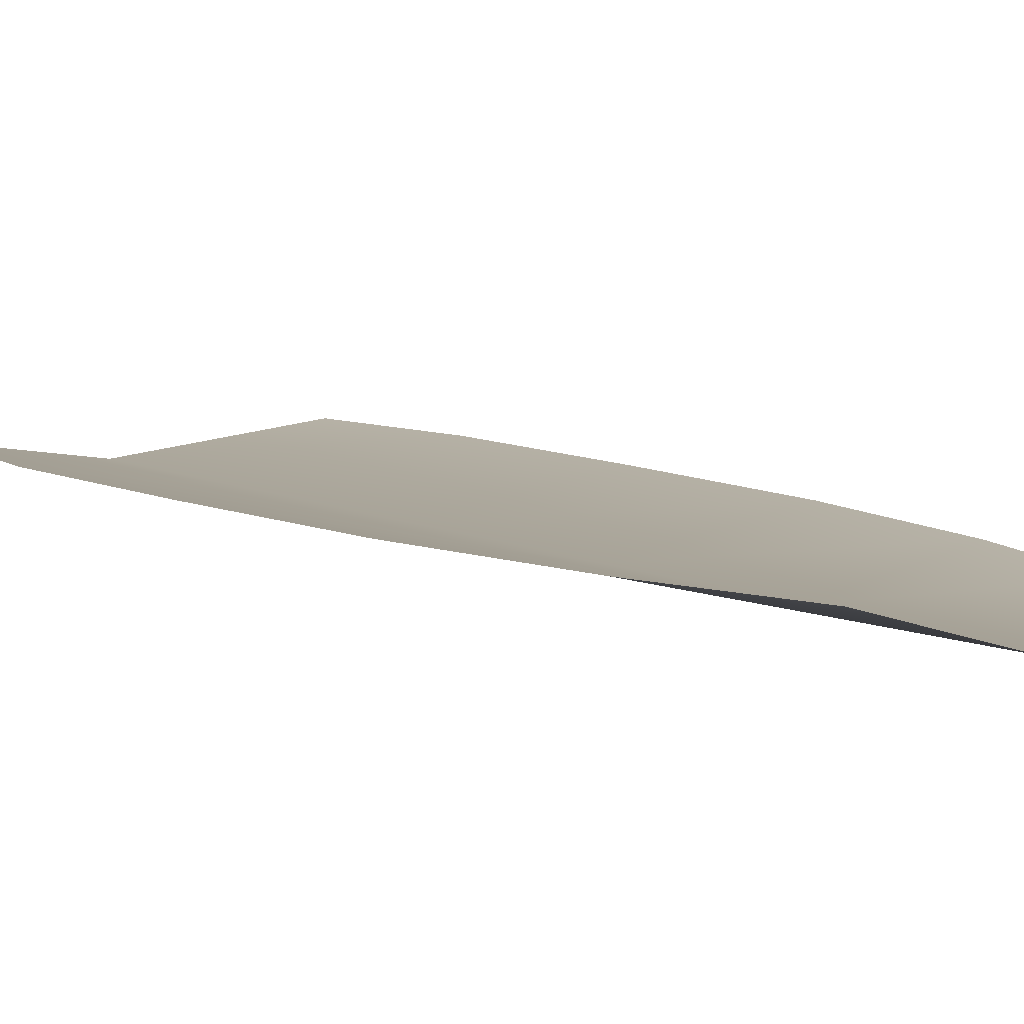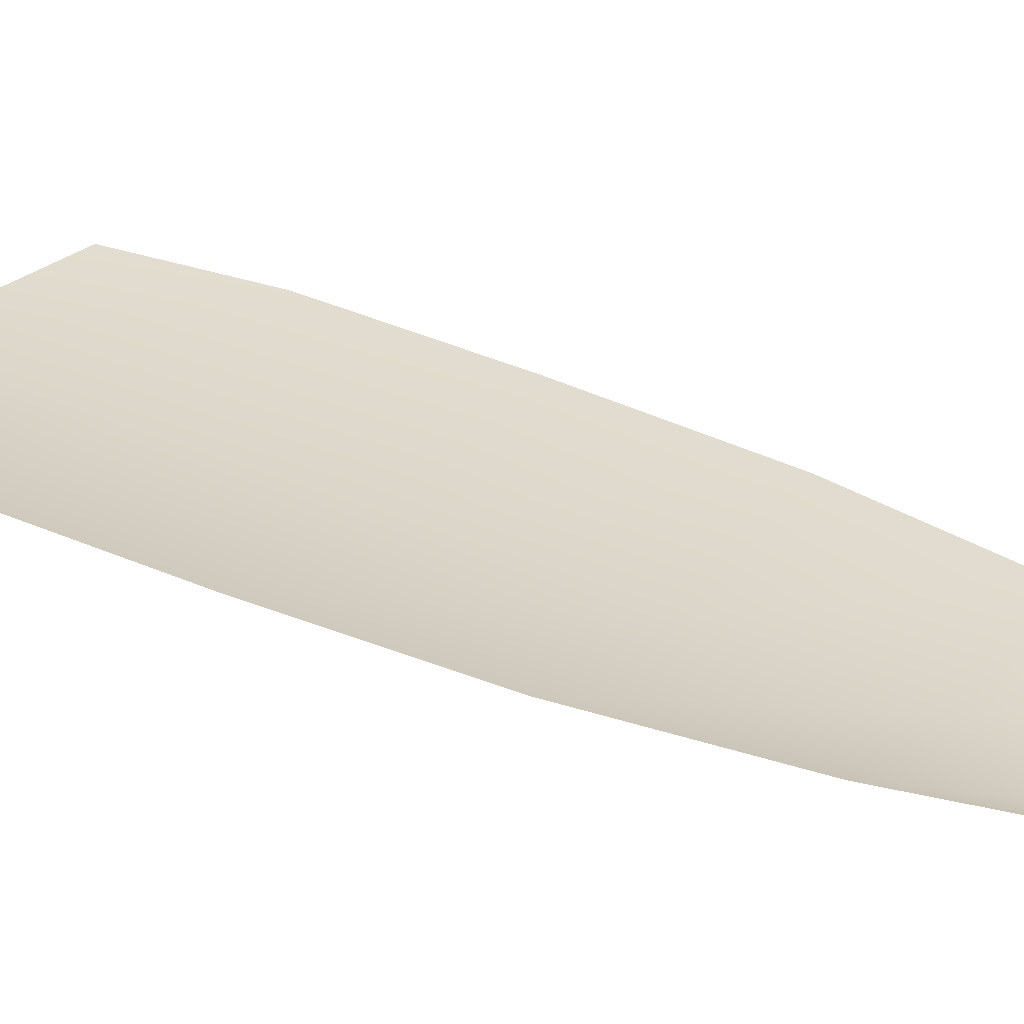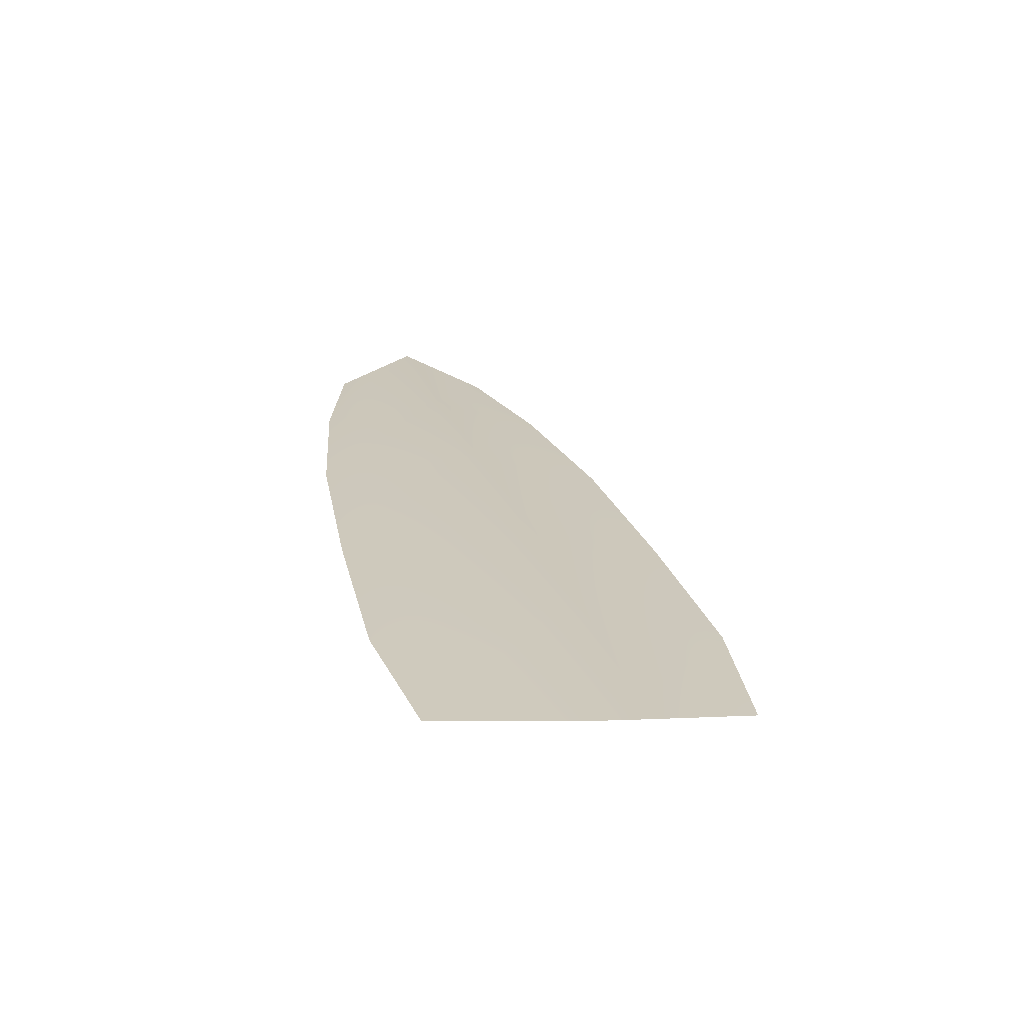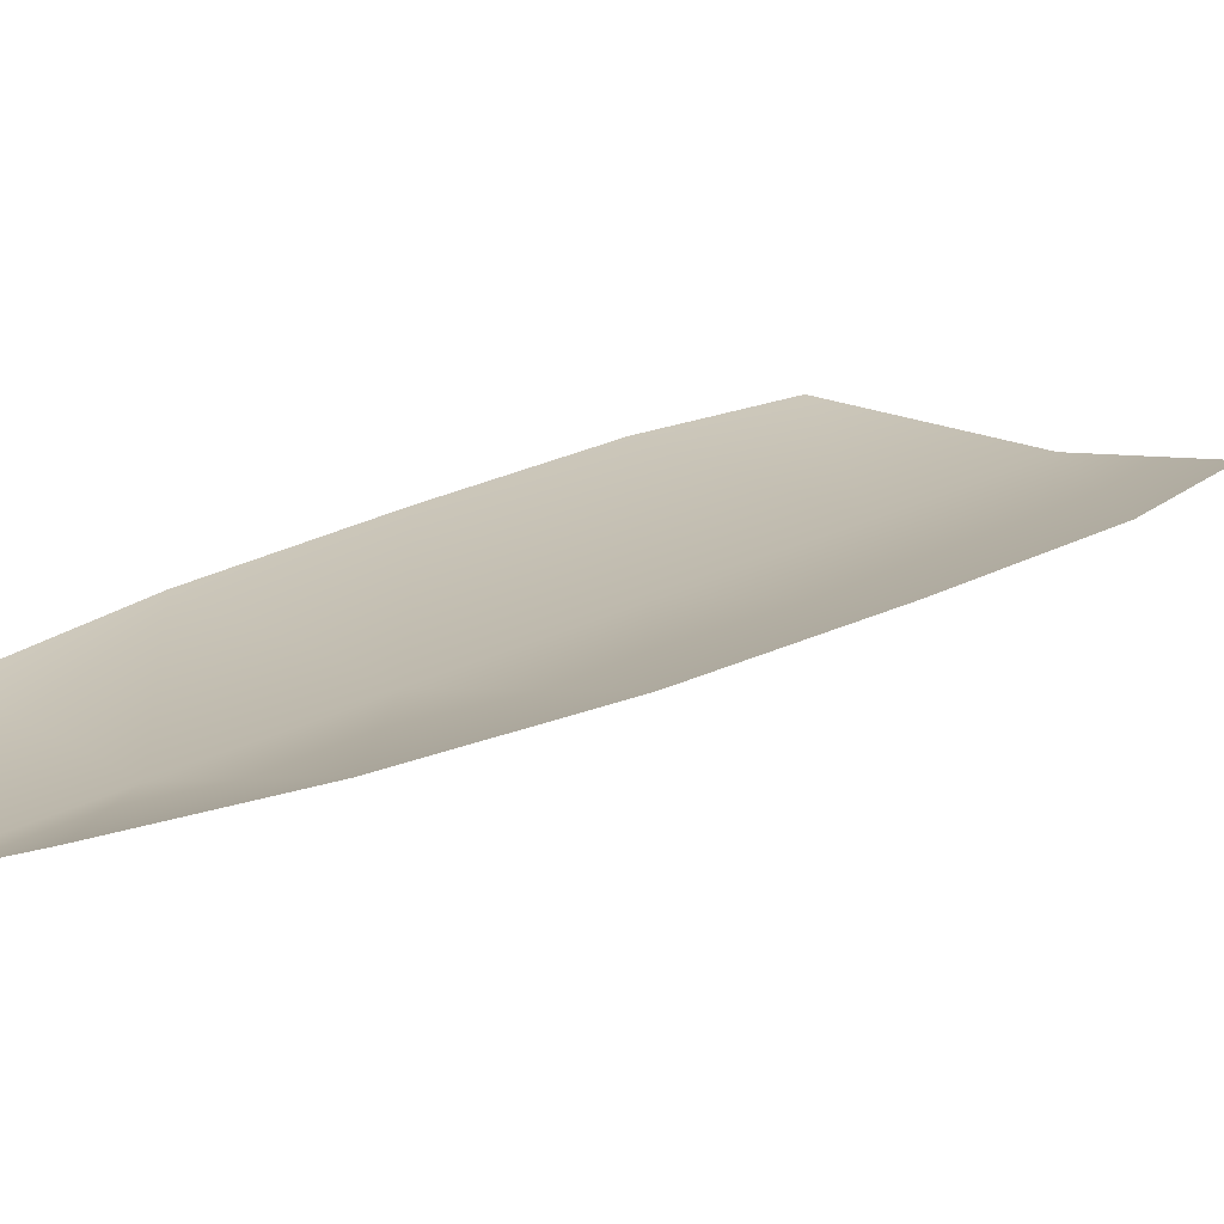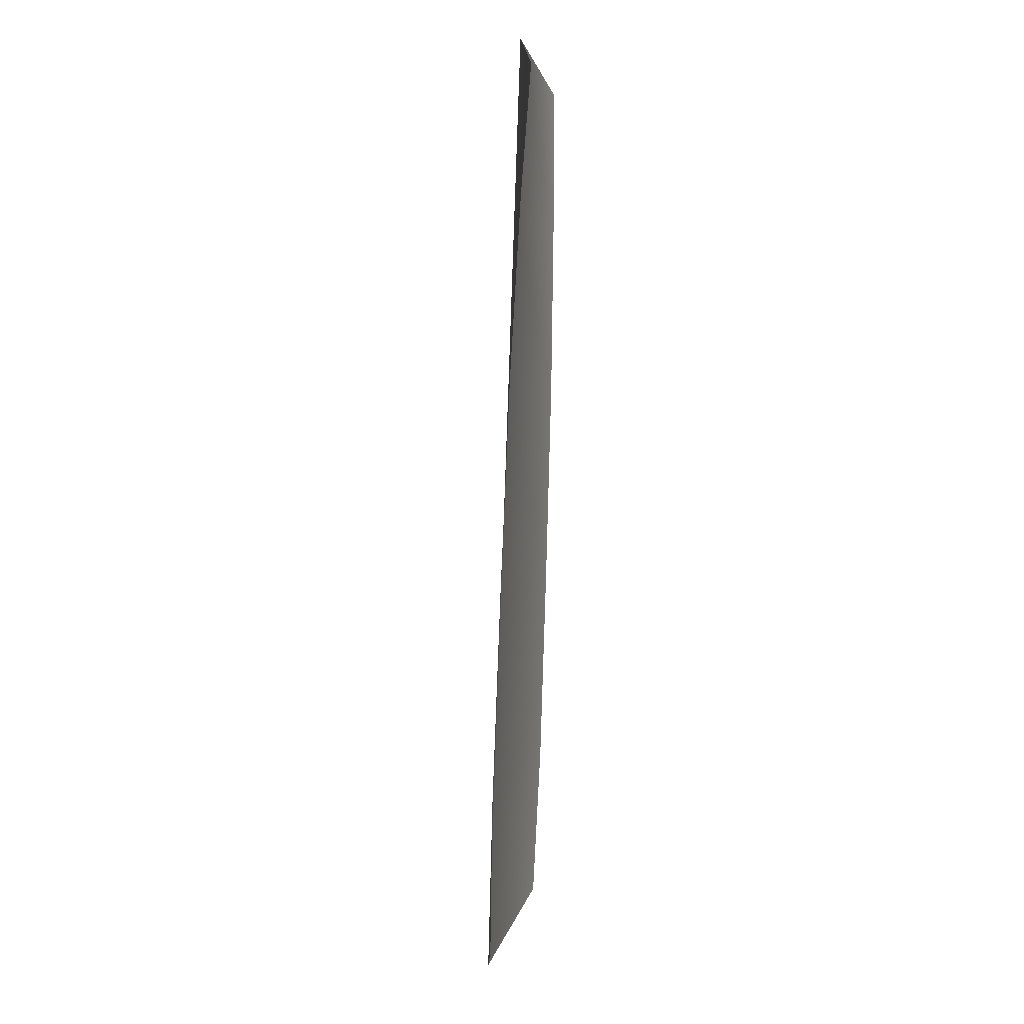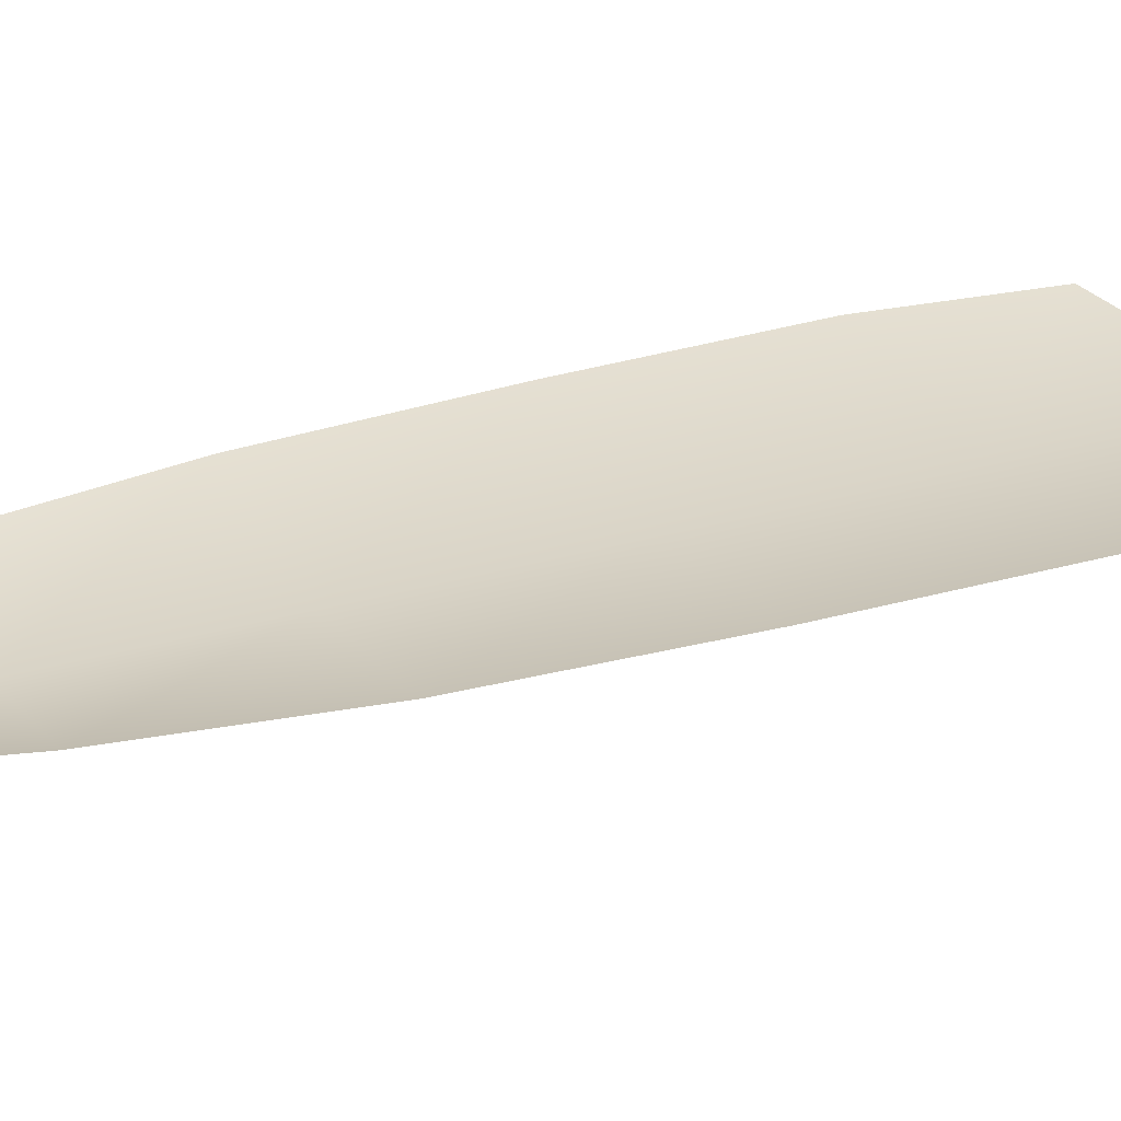
<metadata>
{"format":"obj","ext":"obj","renderer":"f3d","projection":"perspective","resolution":1024,"background":"white","views":[{"elev":7.4,"azim":-45.9,"up":"+Y"},{"elev":29.8,"azim":-67.8,"up":"+Y"},{"elev":-68.7,"azim":-5.6,"up":"+Z"},{"elev":15.4,"azim":23.6,"up":"+Y"},{"elev":14.4,"azim":99.1,"up":"+Z"},{"elev":28.6,"azim":52.6,"up":"+Y"}]}
</metadata>
<code>
o feather_tail_secondary_010
v 0.00283 0.05441 -0.07113
v 0.00839 0.05441 -0.06987
v 0.005295 0.05356 -0.06911
v 0.002623 0.05441 -0.07602
v 0.003044 0.05441 -0.08222
v 0.01298 0.05441 -0.07997
v 0.01068 0.05441 -0.07419
v 0.006652 0.05356 -0.07511
v 0.008009 0.05356 -0.0811
v 0.007378 0.05441 -0.1009
v 0.005577 0.05441 -0.09596
v 0.00419 0.05441 -0.08912
v 0.01491 0.05441 -0.08669
v 0.01661 0.05441 -0.09347
v 0.01712 0.05441 -0.09873
v 0.01263 0.05356 -0.1015
v 0.01109 0.05356 -0.09472
v 0.009551 0.05356 -0.08791
f 3 1 4 8
f 8 4 5 9
f 2 3 8 7
f 7 8 9 6
f 9 5 12 18
f 18 12 11 17
f 17 11 10 16
f 6 9 18 13
f 13 18 17 14
f 14 17 16 15

</code>
